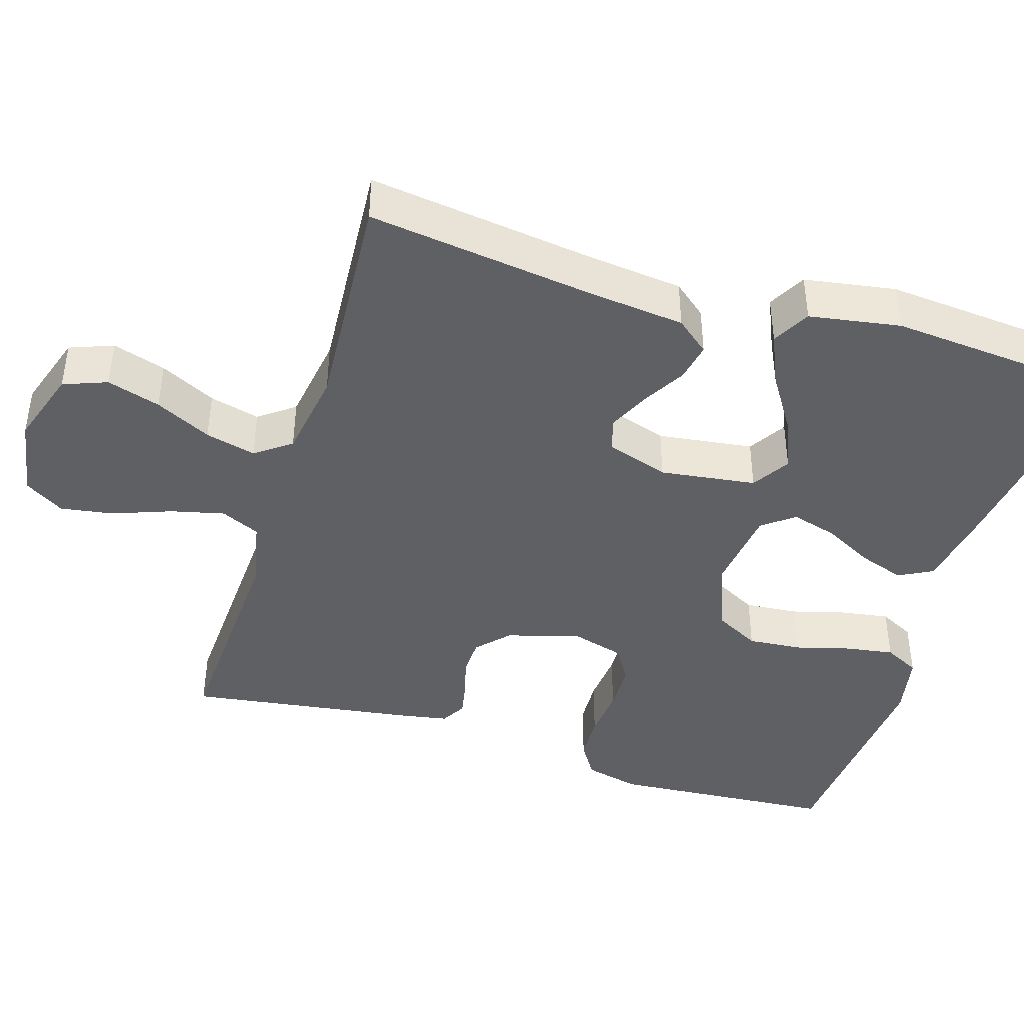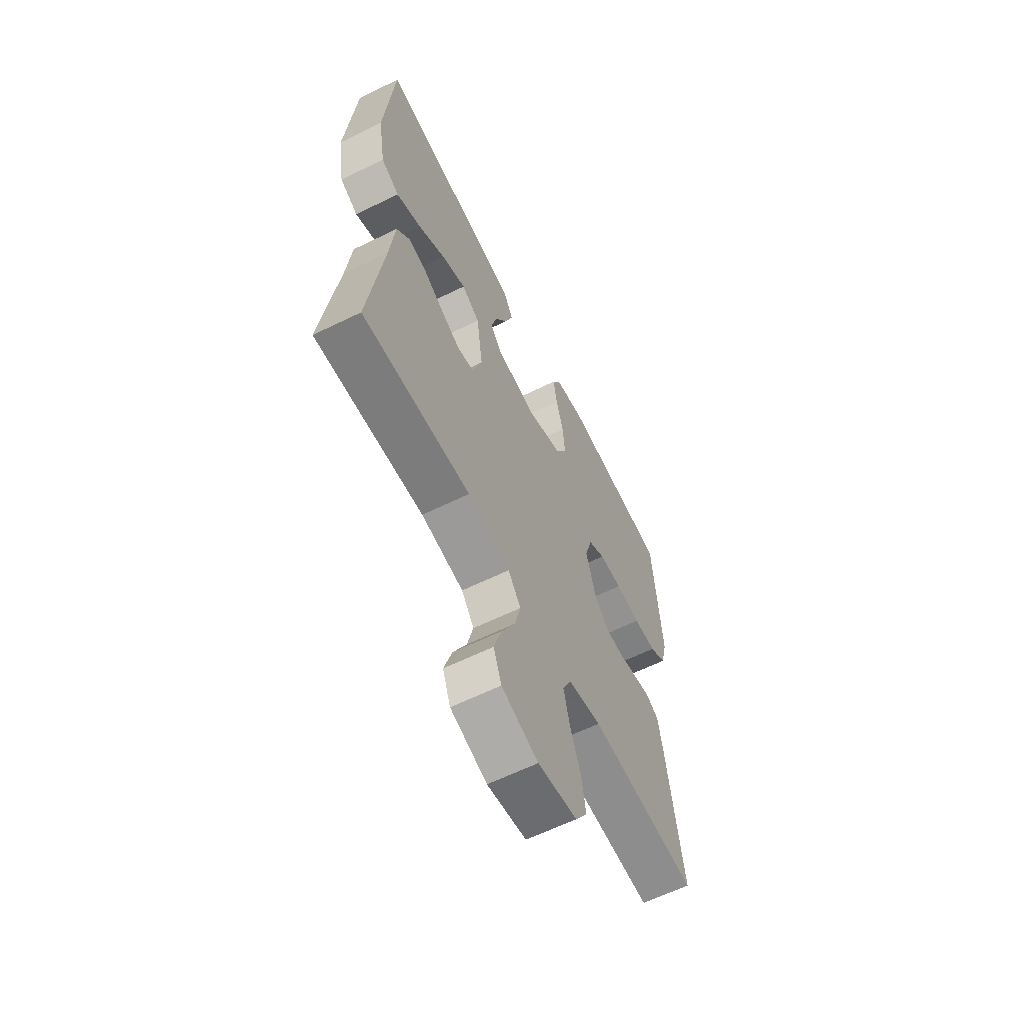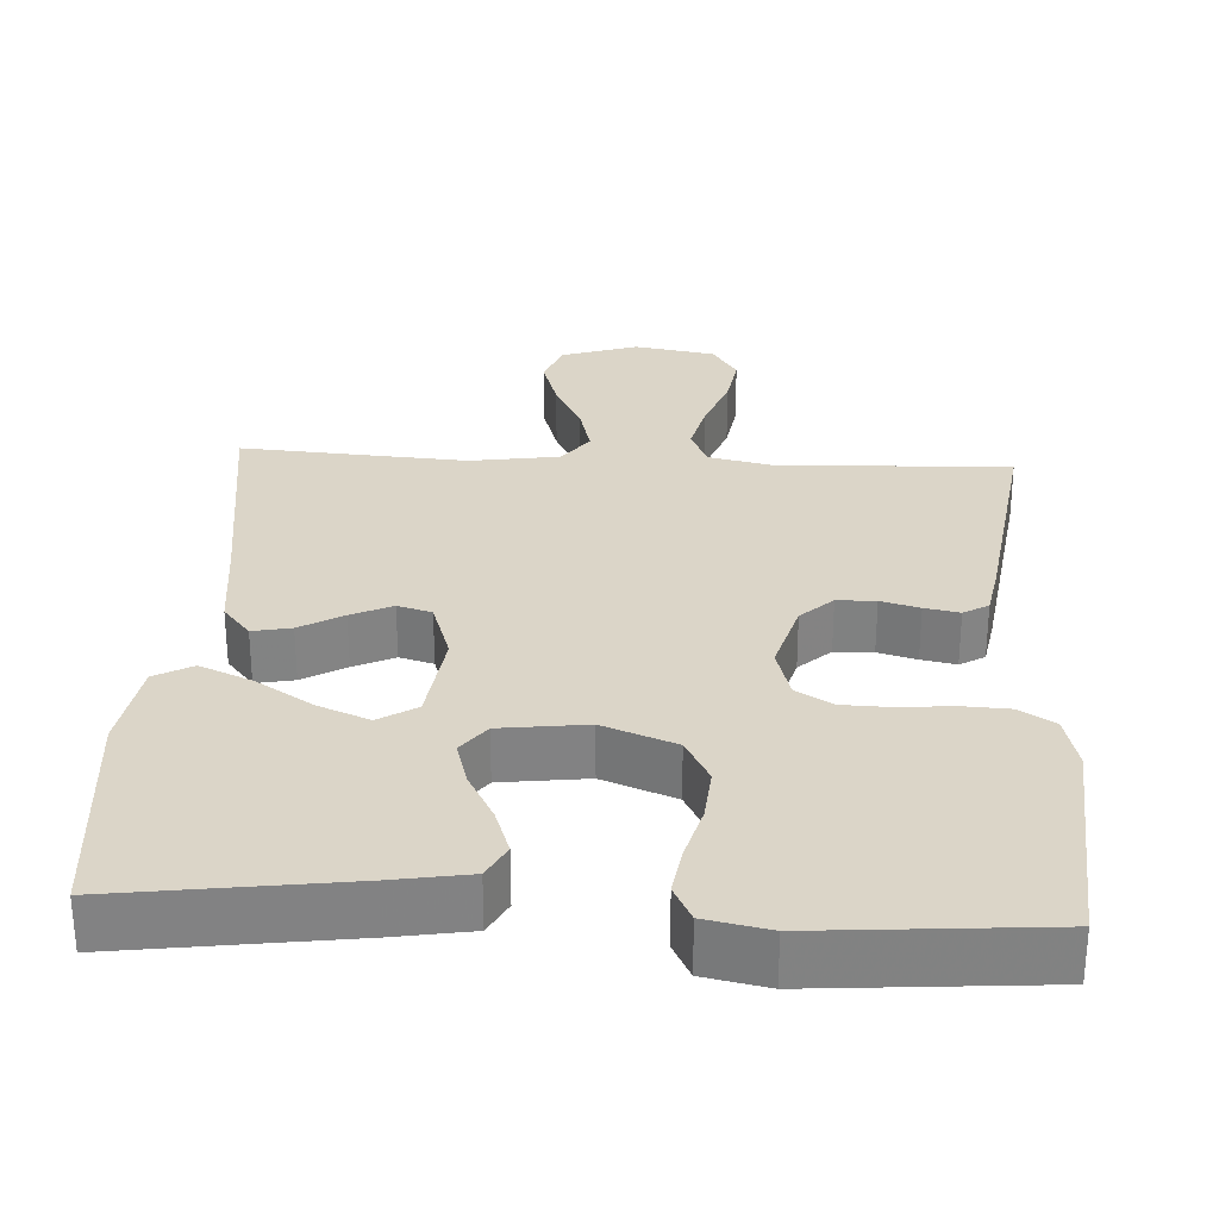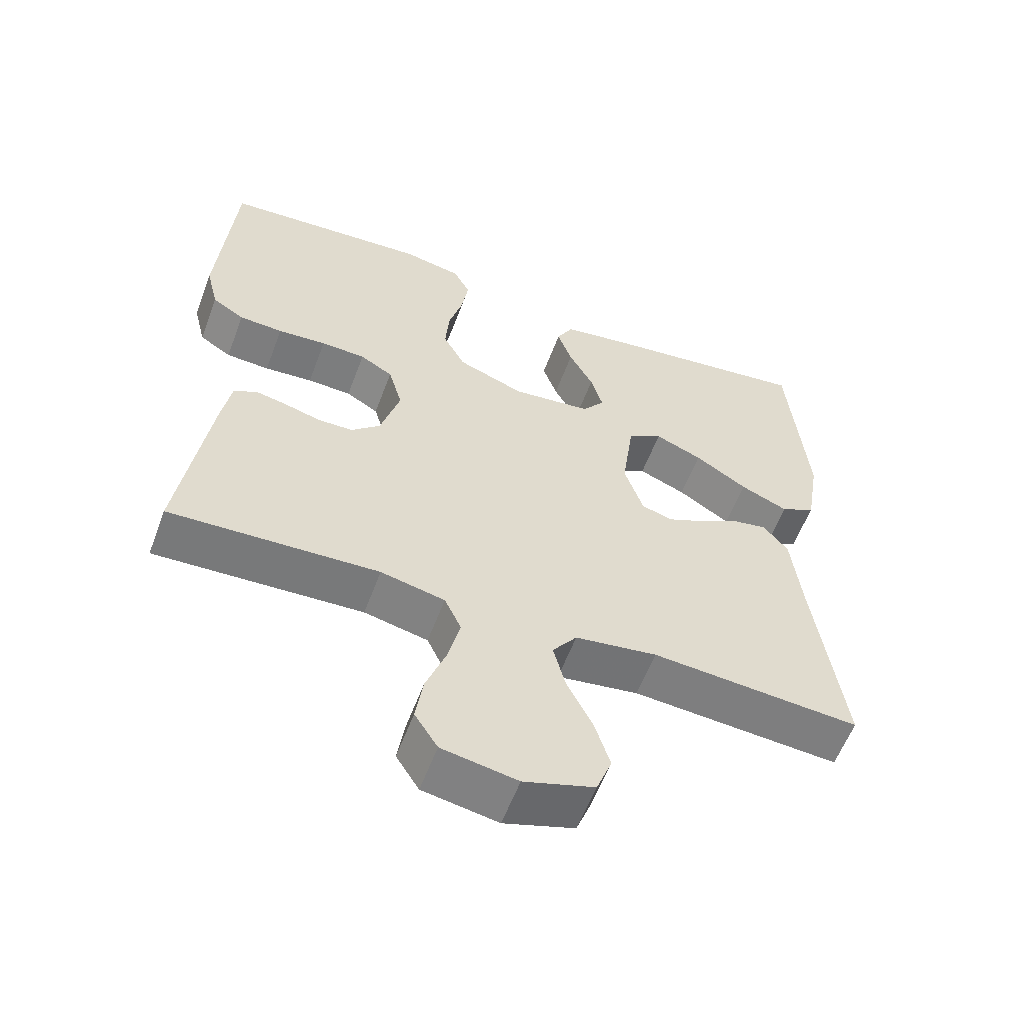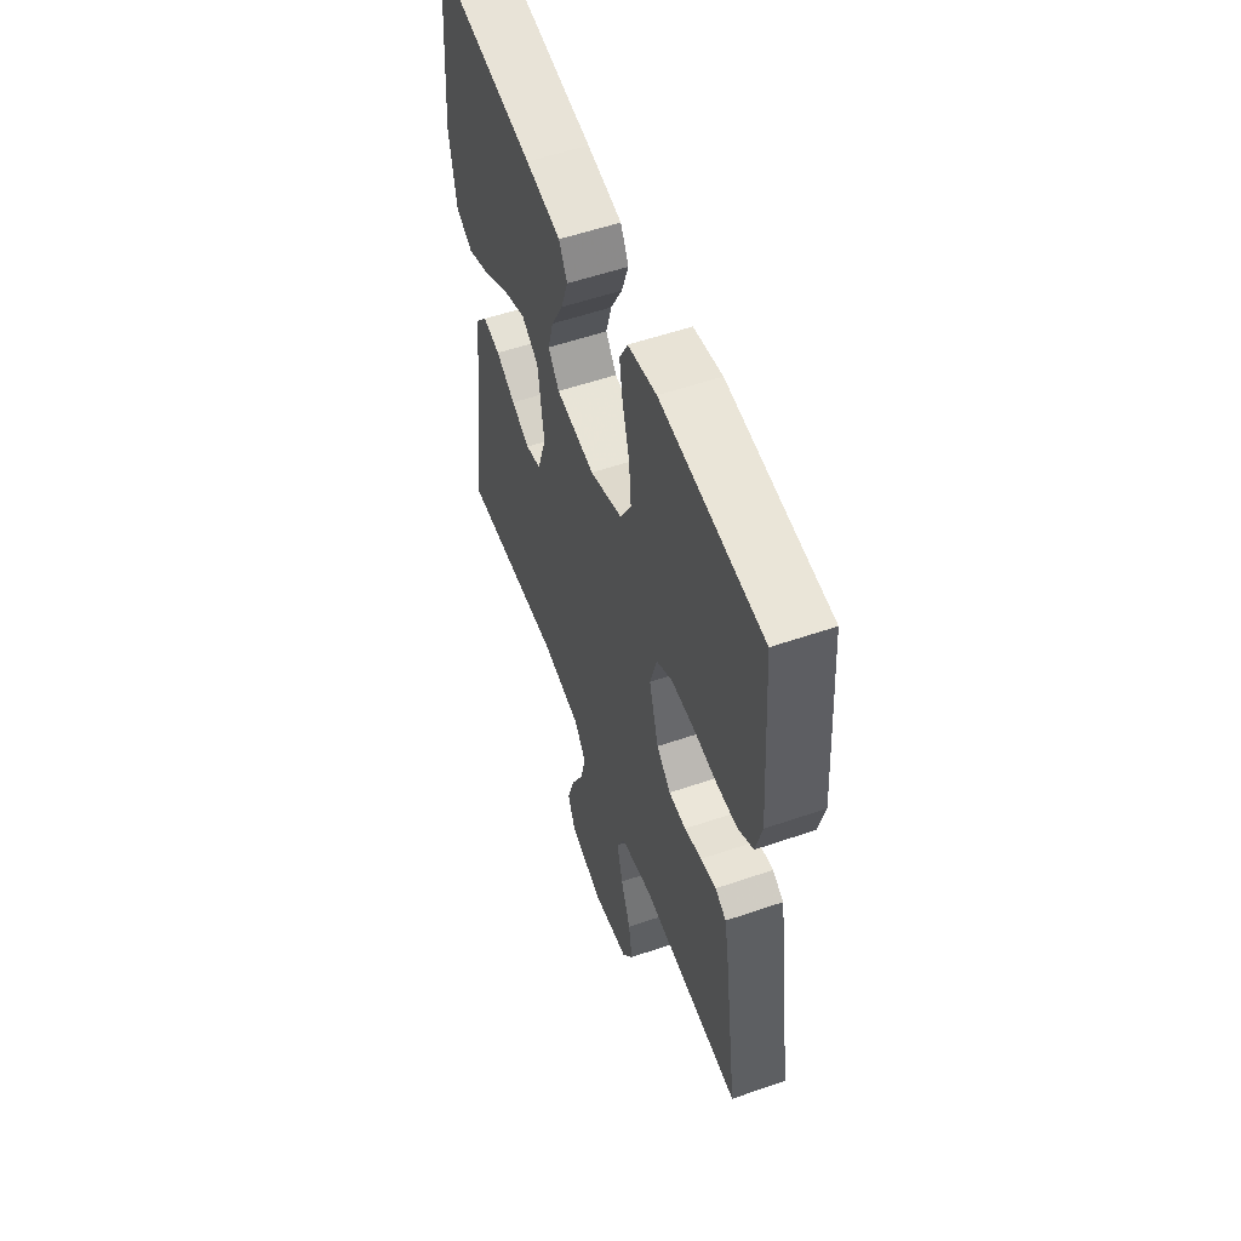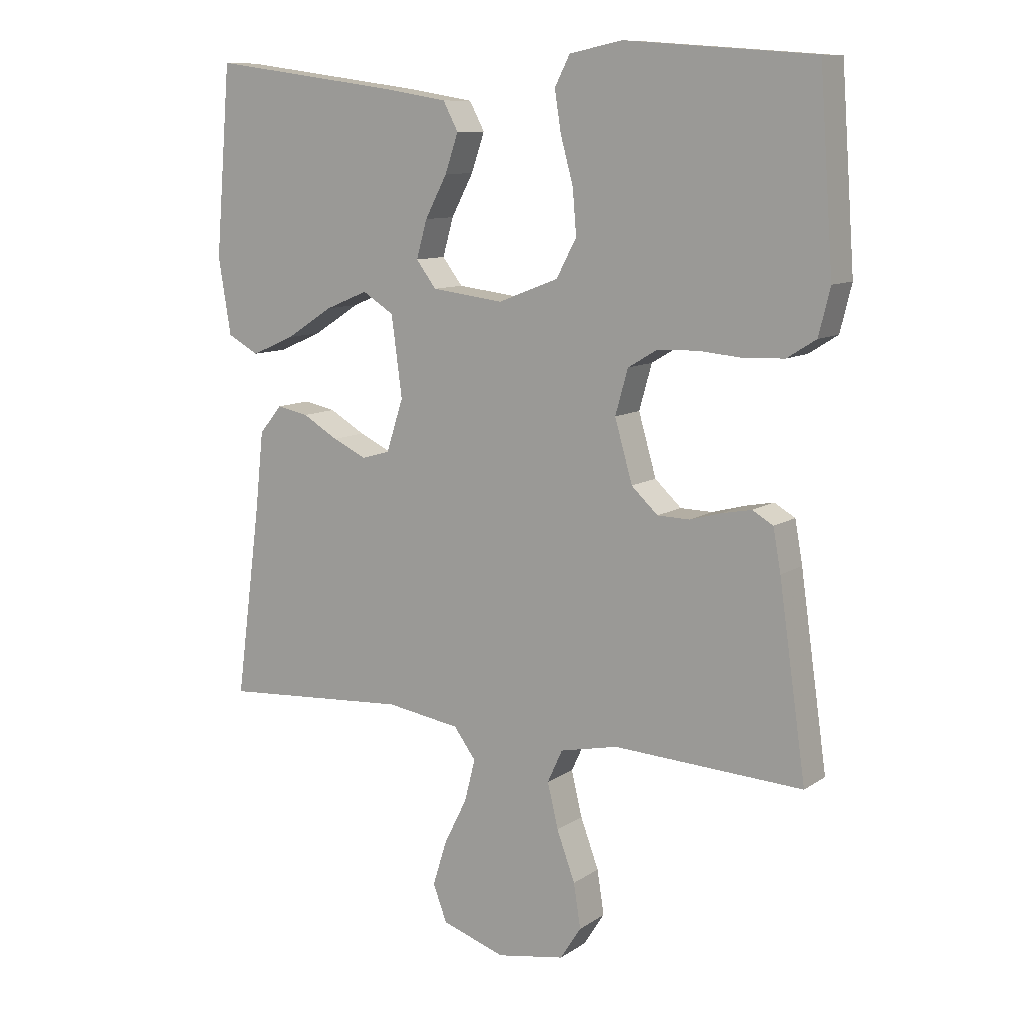
<metadata>
{"format":"obj","ext":"obj","renderer":"f3d","projection":"perspective","resolution":1024,"background":"white","views":[{"elev":-42.4,"azim":-107.2,"up":"+Y"},{"elev":-62.3,"azim":-63.6,"up":"+Z"},{"elev":29.5,"azim":3.0,"up":"+Y"},{"elev":-58.5,"azim":159.5,"up":"+Z"},{"elev":55.6,"azim":70.1,"up":"+Z"},{"elev":10.2,"azim":32.3,"up":"+Z"}]}
</metadata>
<code>
v -0.5 0.07 -0.5
v -0.46 0.07 -0.2
v -0.446 0.07 -0.072
v -0.41 0.07 -0.028
v -0.359 0.07 -0.038
v -0.302 0.07 -0.071
v -0.248 0.07 -0.096
v -0.203 0.07 -0.083
v -0.176 0.07 0
v -0.193 0.07 0.127
v -0.243 0.07 0.158
v -0.311 0.07 0.13
v -0.386 0.07 0.082
v -0.455 0.07 0.052
v -0.505 0.07 0.079
v -0.525 0.07 0.2
v -0.5 0.07 0.5
v -0.2 0.07 0.459
v -0.097 0.07 0.442
v -0.073 0.07 0.397
v -0.094 0.07 0.336
v -0.129 0.07 0.27
v -0.146 0.07 0.21
v -0.114 0.07 0.168
v 0 0.07 0.154
v 0.096 0.07 0.191
v 0.128 0.07 0.251
v 0.122 0.07 0.322
v 0.102 0.07 0.395
v 0.092 0.07 0.459
v 0.116 0.07 0.506
v 0.2 0.07 0.523
v 0.5 0.07 0.5
v 0.522 0.07 0.2
v 0.504 0.07 0.127
v 0.458 0.07 0.098
v 0.395 0.07 0.095
v 0.325 0.07 0.101
v 0.261 0.07 0.099
v 0.214 0.07 0.071
v 0.194 0.07 0
v 0.222 0.07 -0.097
v 0.264 0.07 -0.136
v 0.315 0.07 -0.137
v 0.366 0.07 -0.123
v 0.412 0.07 -0.114
v 0.445 0.07 -0.133
v 0.457 0.07 -0.2
v 0.5 0.07 -0.5
v 0.2 0.07 -0.485
v 0.108 0.07 -0.505
v 0.084 0.07 -0.557
v 0.101 0.07 -0.628
v 0.13 0.07 -0.706
v 0.141 0.07 -0.776
v 0.108 0.07 -0.828
v 0 0.07 -0.847
v -0.101 0.07 -0.814
v -0.123 0.07 -0.756
v -0.101 0.07 -0.685
v -0.064 0.07 -0.611
v -0.047 0.07 -0.544
v -0.082 0.07 -0.497
v -0.2 0.07 -0.479
v -0.5 0 -0.5
v -0.46 0 -0.2
v -0.446 0 -0.072
v -0.41 0 -0.028
v -0.359 0 -0.038
v -0.302 0 -0.071
v -0.248 0 -0.096
v -0.203 0 -0.083
v -0.176 0 0
v -0.193 0 0.127
v -0.243 0 0.158
v -0.311 0 0.13
v -0.386 0 0.082
v -0.455 0 0.052
v -0.505 0 0.079
v -0.525 0 0.2
v -0.5 0 0.5
v -0.2 0 0.459
v -0.097 0 0.442
v -0.073 0 0.397
v -0.094 0 0.336
v -0.129 0 0.27
v -0.146 0 0.21
v -0.114 0 0.168
v 0 0 0.154
v 0.096 0 0.191
v 0.128 0 0.251
v 0.122 0 0.322
v 0.102 0 0.395
v 0.092 0 0.459
v 0.116 0 0.506
v 0.2 0 0.523
v 0.5 0 0.5
v 0.522 0 0.2
v 0.504 0 0.127
v 0.458 0 0.098
v 0.395 0 0.095
v 0.325 0 0.101
v 0.261 0 0.099
v 0.214 0 0.071
v 0.194 0 0
v 0.222 0 -0.097
v 0.264 0 -0.136
v 0.315 0 -0.137
v 0.366 0 -0.123
v 0.412 0 -0.114
v 0.445 0 -0.133
v 0.457 0 -0.2
v 0.5 0 -0.5
v 0.2 0 -0.485
v 0.108 0 -0.505
v 0.084 0 -0.557
v 0.101 0 -0.628
v 0.13 0 -0.706
v 0.141 0 -0.776
v 0.108 0 -0.828
v 0 0 -0.847
v -0.101 0 -0.814
v -0.123 0 -0.756
v -0.101 0 -0.685
v -0.064 0 -0.611
v -0.047 0 -0.544
v -0.082 0 -0.497
v -0.2 0 -0.479
f 59 60 61
f 58 59 61
f 57 58 61
f 56 57 61
f 55 56 61
f 54 55 61
f 53 54 61
f 52 53 61 62
f 51 52 62 63
f 48 49 50
f 47 48 50
f 46 47 50
f 45 46 50
f 44 45 50
f 51 63 64
f 50 51 64
f 44 50 64
f 43 44 64
f 36 37 38
f 35 36 38
f 34 35 38
f 33 34 38
f 32 33 38
f 31 32 38
f 30 31 38
f 29 30 38
f 28 29 38
f 27 28 38 39
f 26 27 39 40
f 20 21 22
f 19 20 22
f 18 19 22
f 17 18 22
f 16 17 22
f 15 16 22
f 14 15 22
f 13 14 22
f 12 13 22
f 11 12 22 23
f 10 11 23 24
f 4 5 6
f 3 4 6
f 2 3 6
f 2 6 7
f 2 7 8
f 1 2 8
f 64 1 8
f 43 64 8
f 42 43 8
f 25 26 40 41
f 25 41 42
f 24 25 42
f 10 24 42
f 9 10 42
f 8 9 42
f 125 124 123
f 125 123 122
f 125 122 121
f 125 121 120
f 125 120 119
f 125 119 118
f 125 118 117
f 126 125 117 116
f 127 126 116 115
f 114 113 112
f 114 112 111
f 114 111 110
f 114 110 109
f 114 109 108
f 128 127 115
f 128 115 114
f 128 114 108
f 128 108 107
f 102 101 100
f 102 100 99
f 102 99 98
f 102 98 97
f 102 97 96
f 102 96 95
f 102 95 94
f 102 94 93
f 102 93 92
f 103 102 92 91
f 104 103 91 90
f 86 85 84
f 86 84 83
f 86 83 82
f 86 82 81
f 86 81 80
f 86 80 79
f 86 79 78
f 86 78 77
f 86 77 76
f 87 86 76 75
f 88 87 75 74
f 70 69 68
f 70 68 67
f 70 67 66
f 71 70 66
f 72 71 66
f 72 66 65
f 72 65 128
f 72 128 107
f 72 107 106
f 105 104 90 89
f 106 105 89
f 106 89 88
f 106 88 74
f 106 74 73
f 106 73 72
f 1 65 66 2
f 2 66 67 3
f 3 67 68 4
f 4 68 69 5
f 5 69 70 6
f 6 70 71 7
f 7 71 72 8
f 8 72 73 9
f 9 73 74 10
f 10 74 75 11
f 11 75 76 12
f 12 76 77 13
f 13 77 78 14
f 14 78 79 15
f 15 79 80 16
f 16 80 81 17
f 17 81 82 18
f 18 82 83 19
f 19 83 84 20
f 20 84 85 21
f 21 85 86 22
f 22 86 87 23
f 23 87 88 24
f 24 88 89 25
f 25 89 90 26
f 26 90 91 27
f 27 91 92 28
f 28 92 93 29
f 29 93 94 30
f 30 94 95 31
f 31 95 96 32
f 32 96 97 33
f 33 97 98 34
f 34 98 99 35
f 35 99 100 36
f 36 100 101 37
f 37 101 102 38
f 38 102 103 39
f 39 103 104 40
f 40 104 105 41
f 41 105 106 42
f 42 106 107 43
f 43 107 108 44
f 44 108 109 45
f 45 109 110 46
f 46 110 111 47
f 47 111 112 48
f 48 112 113 49
f 49 113 114 50
f 50 114 115 51
f 51 115 116 52
f 52 116 117 53
f 53 117 118 54
f 54 118 119 55
f 55 119 120 56
f 56 120 121 57
f 57 121 122 58
f 58 122 123 59
f 59 123 124 60
f 60 124 125 61
f 61 125 126 62
f 62 126 127 63
f 63 127 128 64
f 64 128 65 1

</code>
